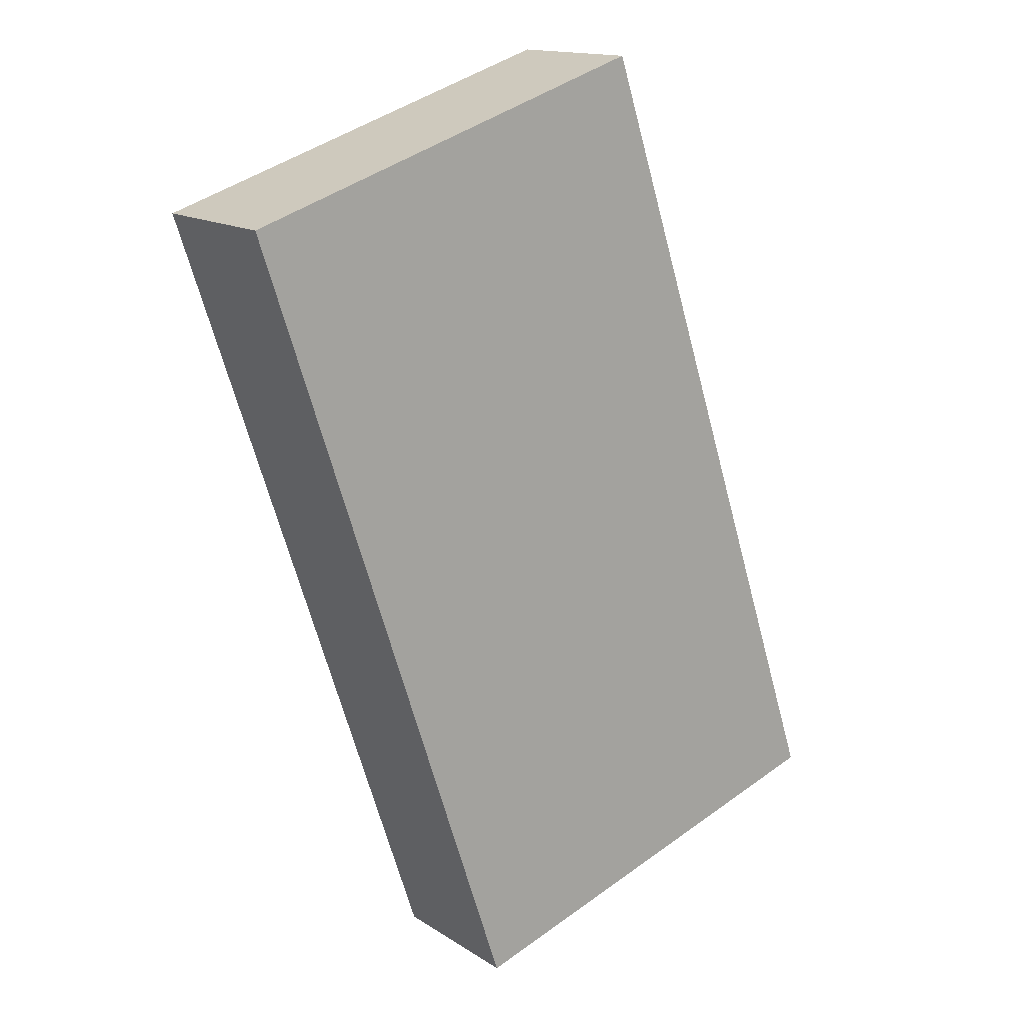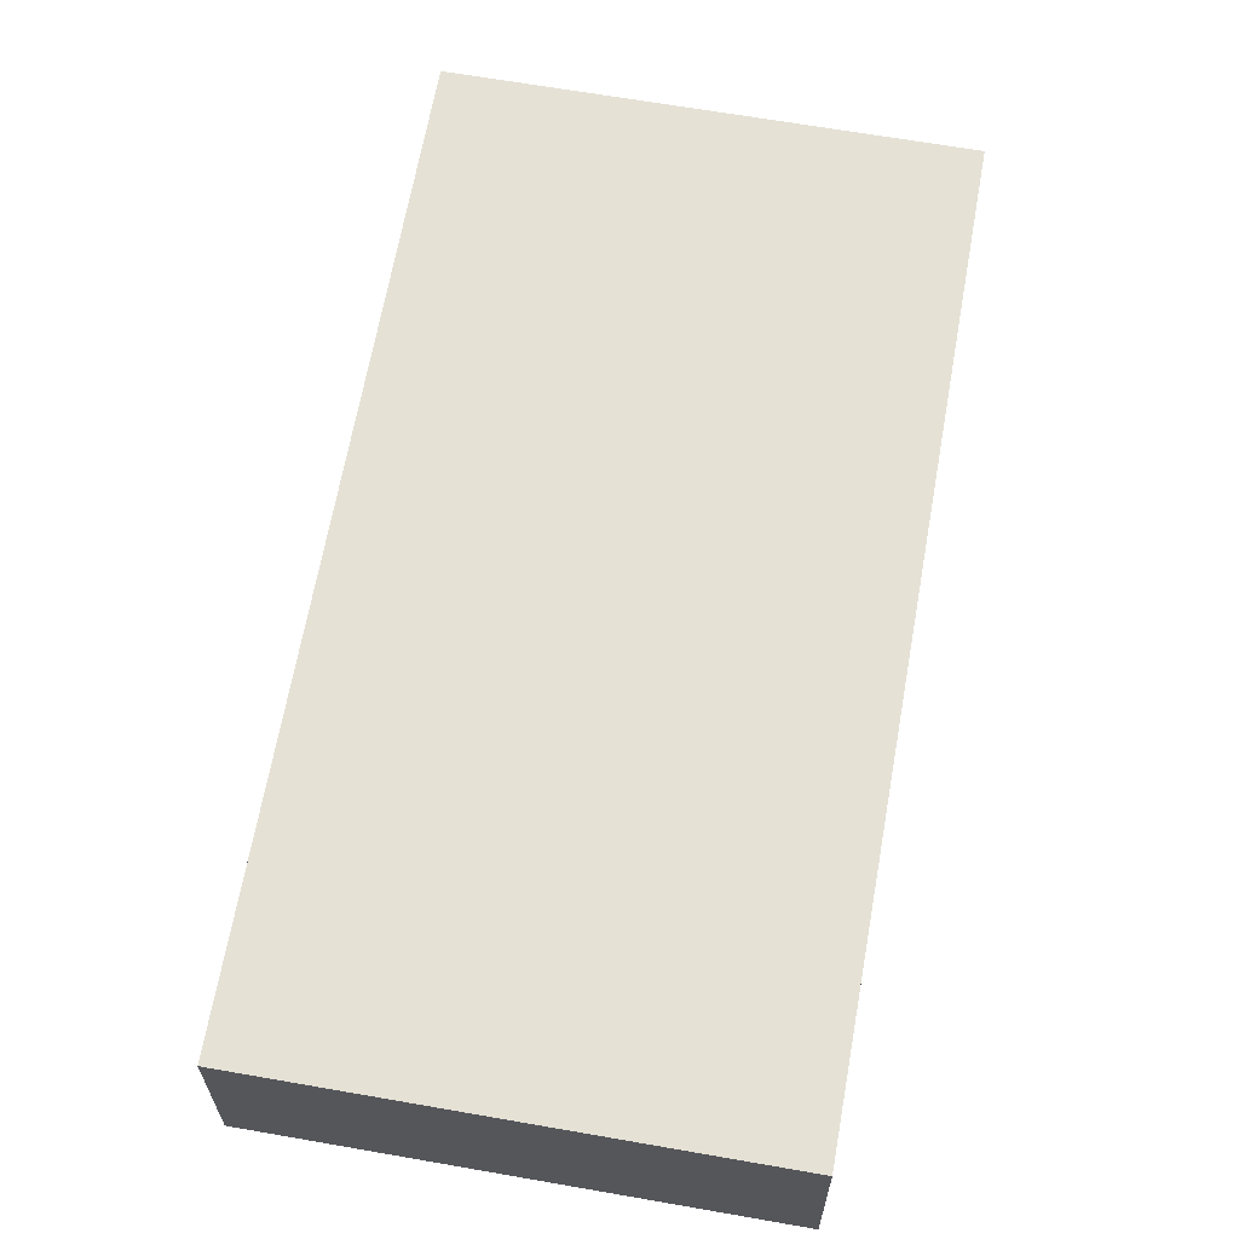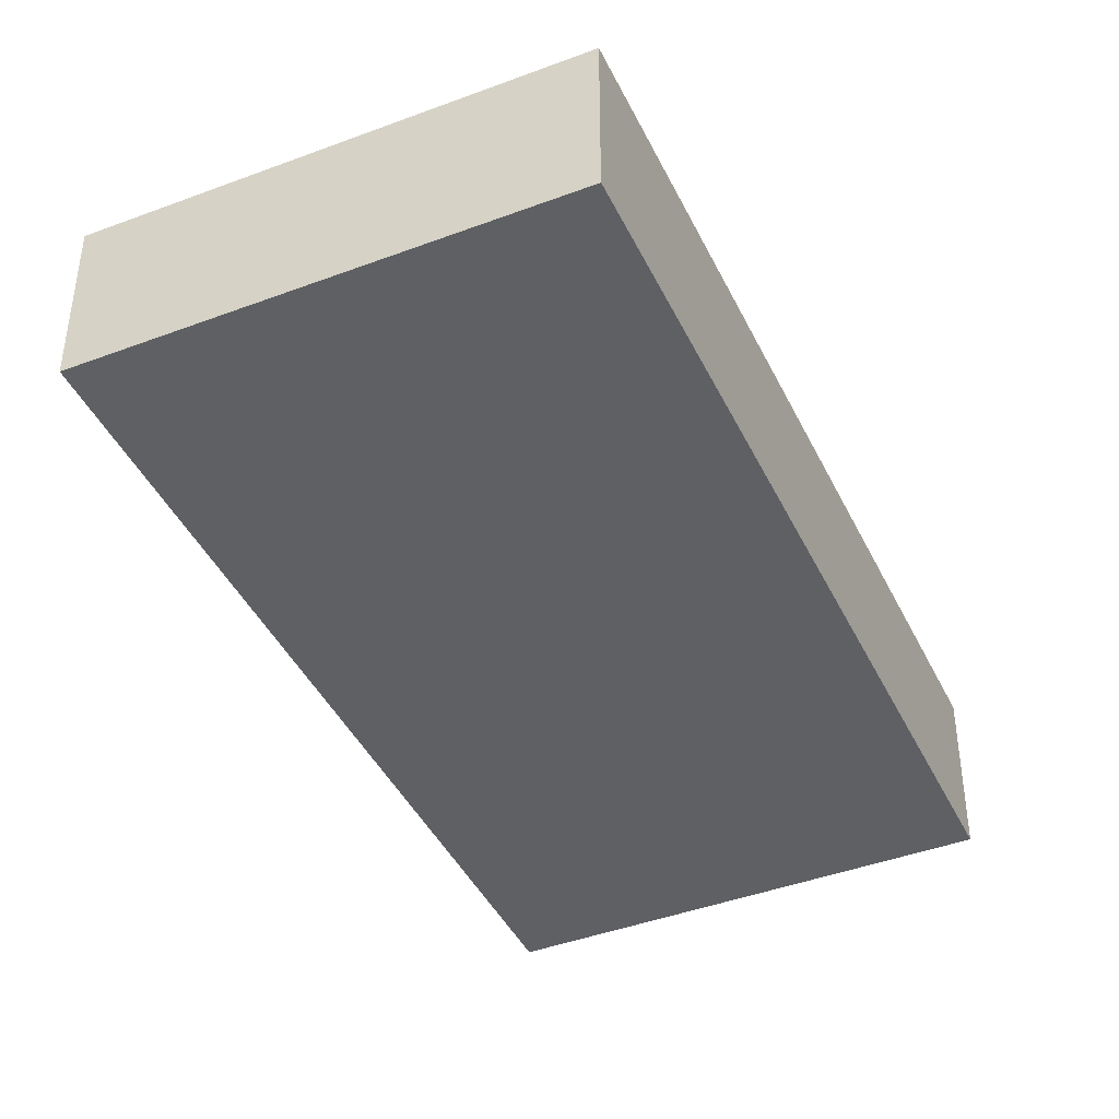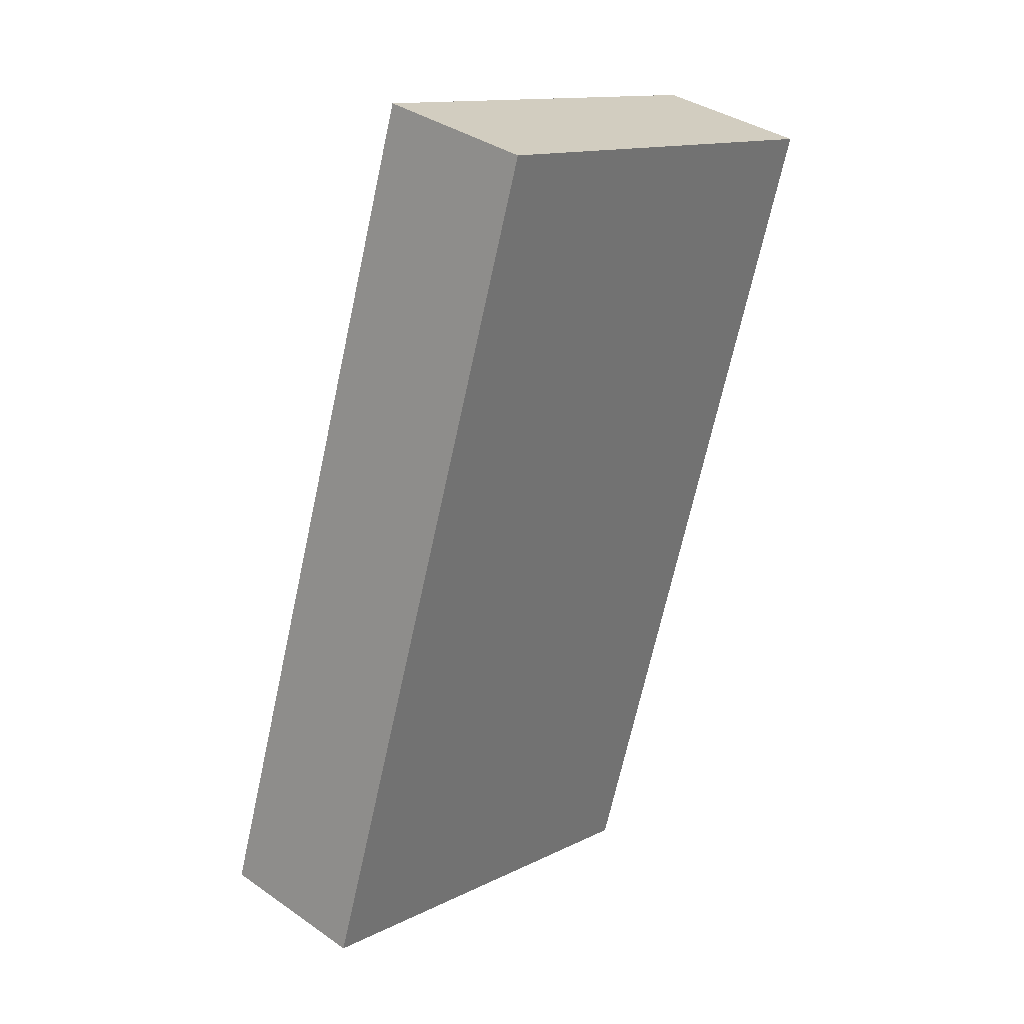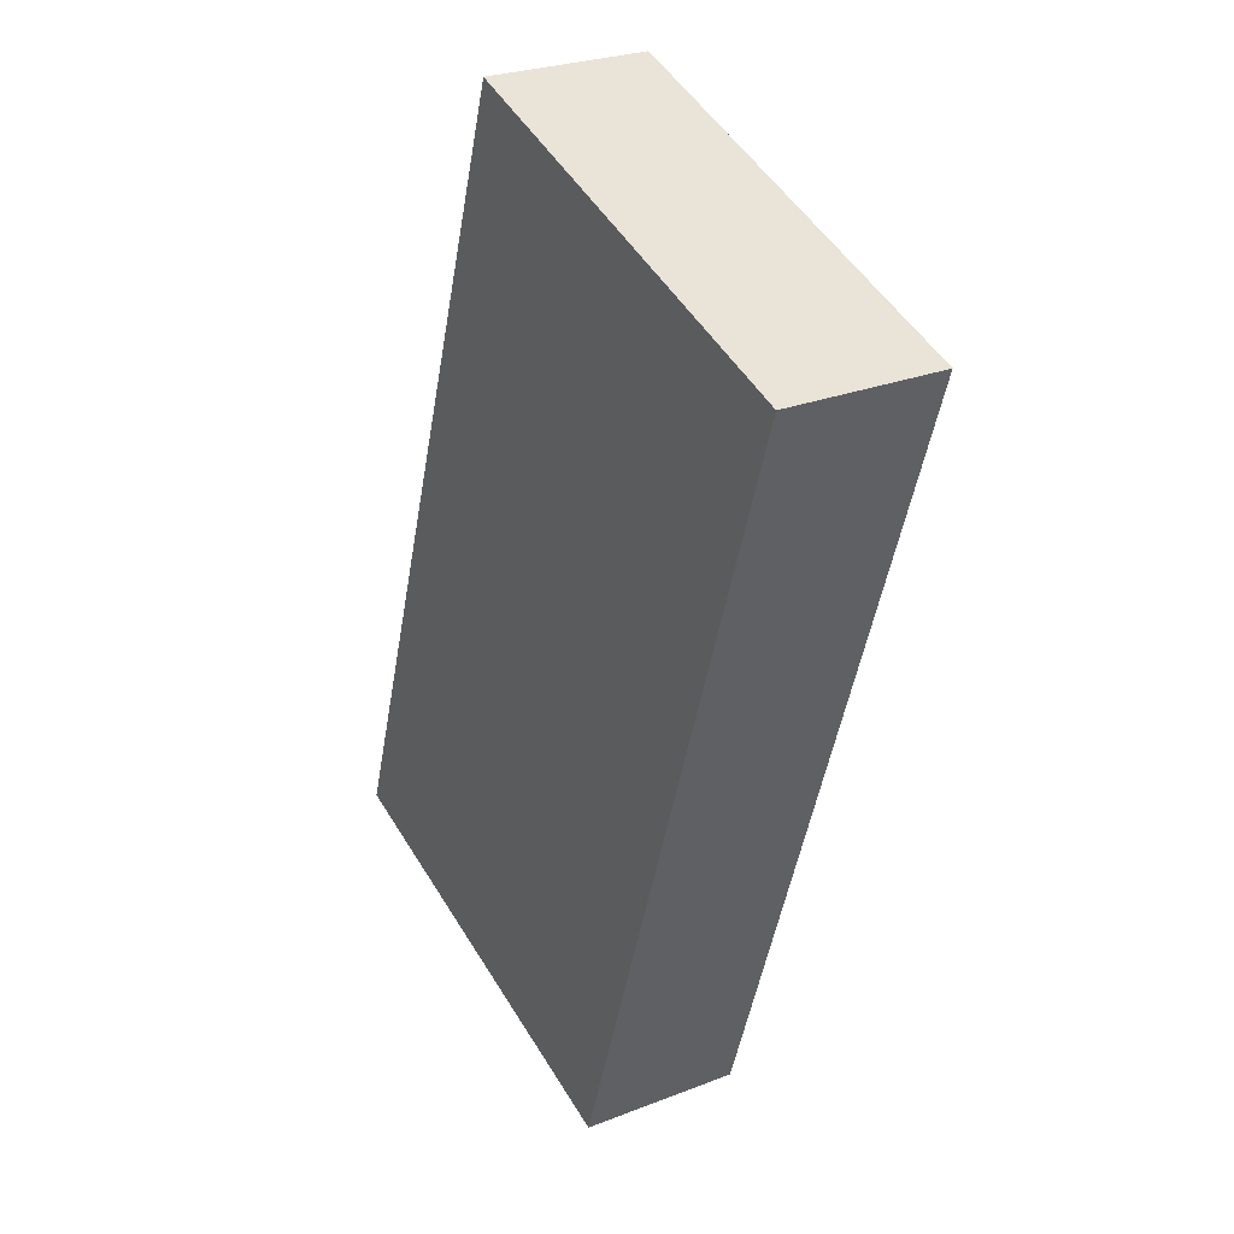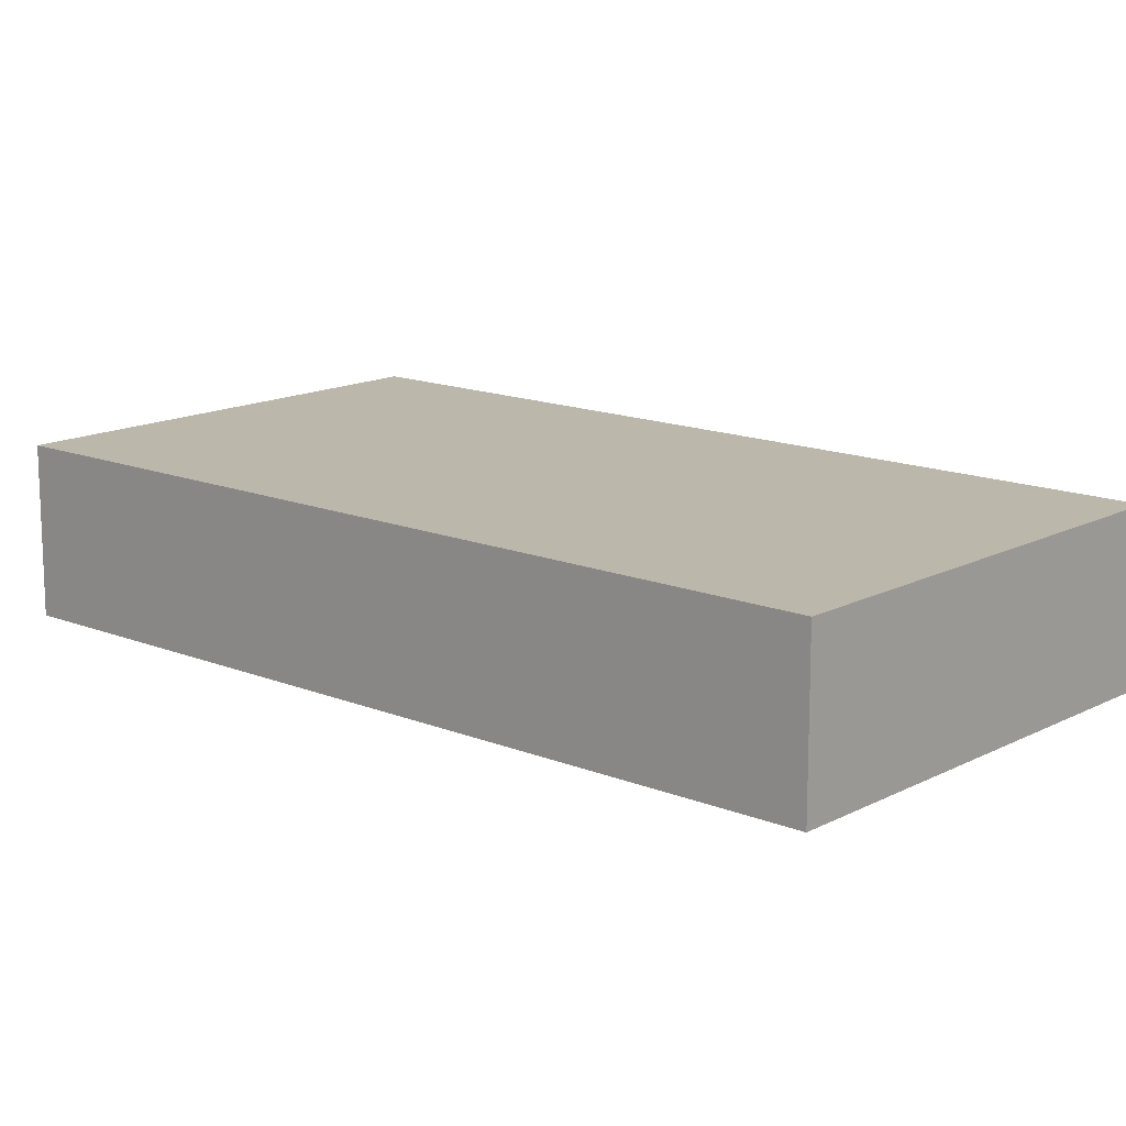
<metadata>
{"format":"obj","ext":"obj","renderer":"f3d","projection":"perspective","resolution":1024,"background":"white","views":[{"elev":14.9,"azim":-36.7,"up":"+Z"},{"elev":65.1,"azim":-8.3,"up":"+Y"},{"elev":-42.5,"azim":-174.1,"up":"+Y"},{"elev":36.3,"azim":132.2,"up":"+Z"},{"elev":26.8,"azim":-121.2,"up":"+Z"},{"elev":14.5,"azim":113.2,"up":"+Y"}]}
</metadata>
<code>
v  0 0 0
v  15.69 9.252e-16 -15.11
v  9.622 -1.953e-16 3.189
v  6.064 1.12e-15 -18.3
v  15.69 3.548 -15.11
v  7.549e-05 3.548 -0.0001122
v  9.622 3.548 3.189
v  6.064 3.548 -18.3
g defaultobject
f 1 2 3
f 2 1 4
f 5 6 7
f 6 5 8
f 3 6 1
f 6 3 7
f 6 4 1
f 4 6 8
f 8 2 4
f 2 8 5
f 2 7 3
f 7 2 5

</code>
